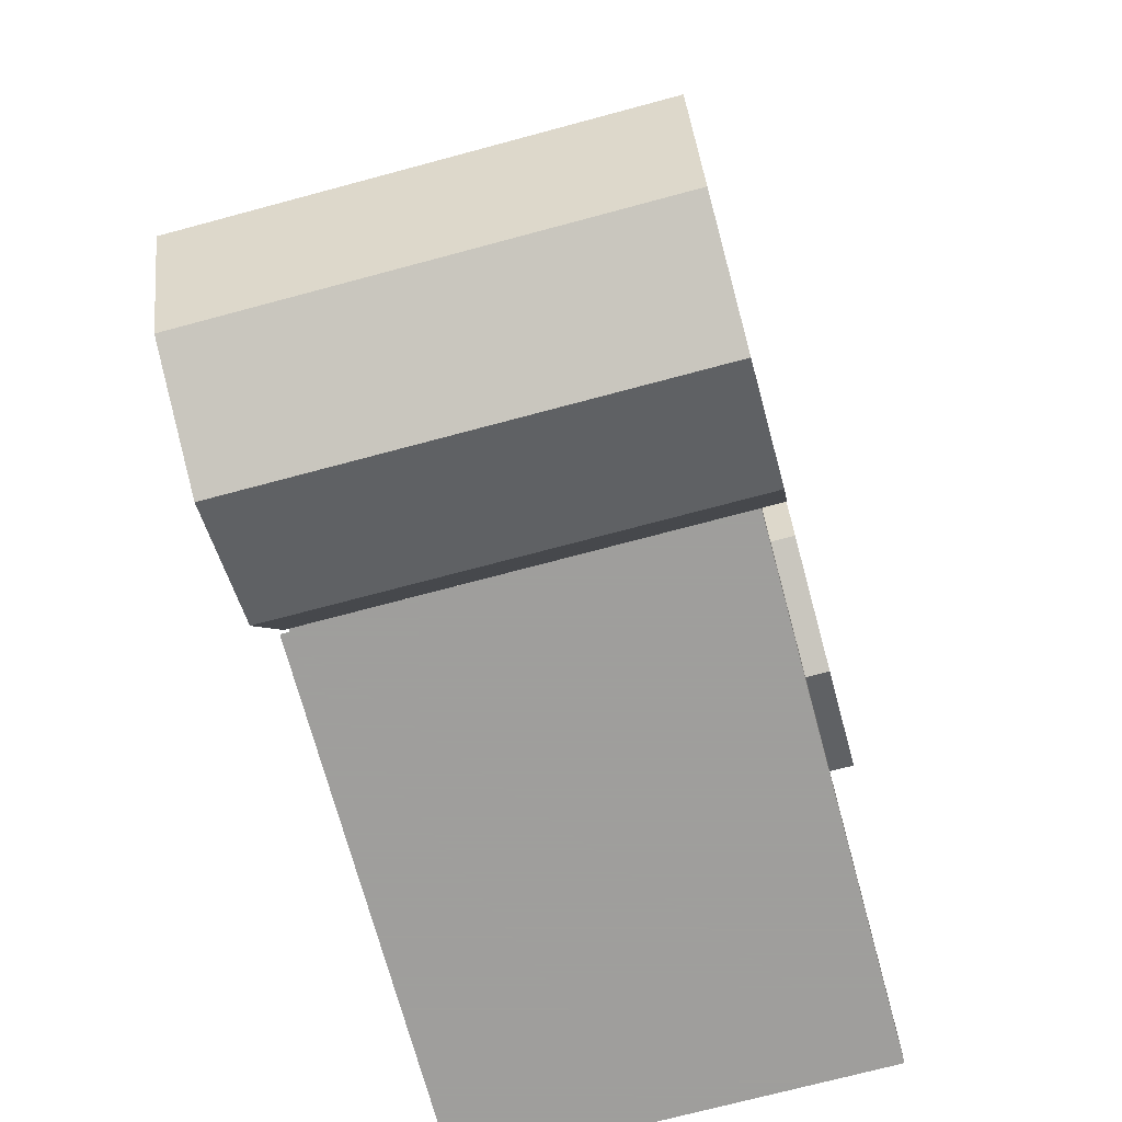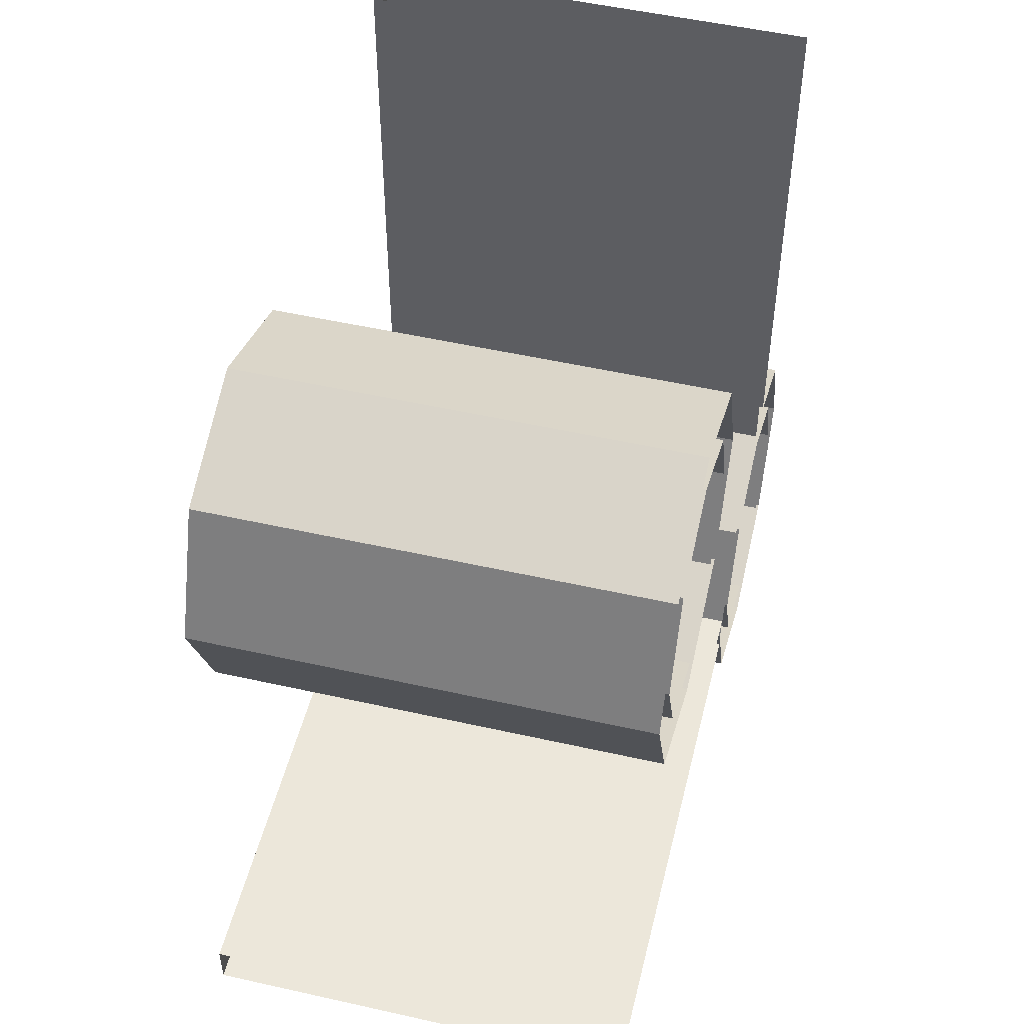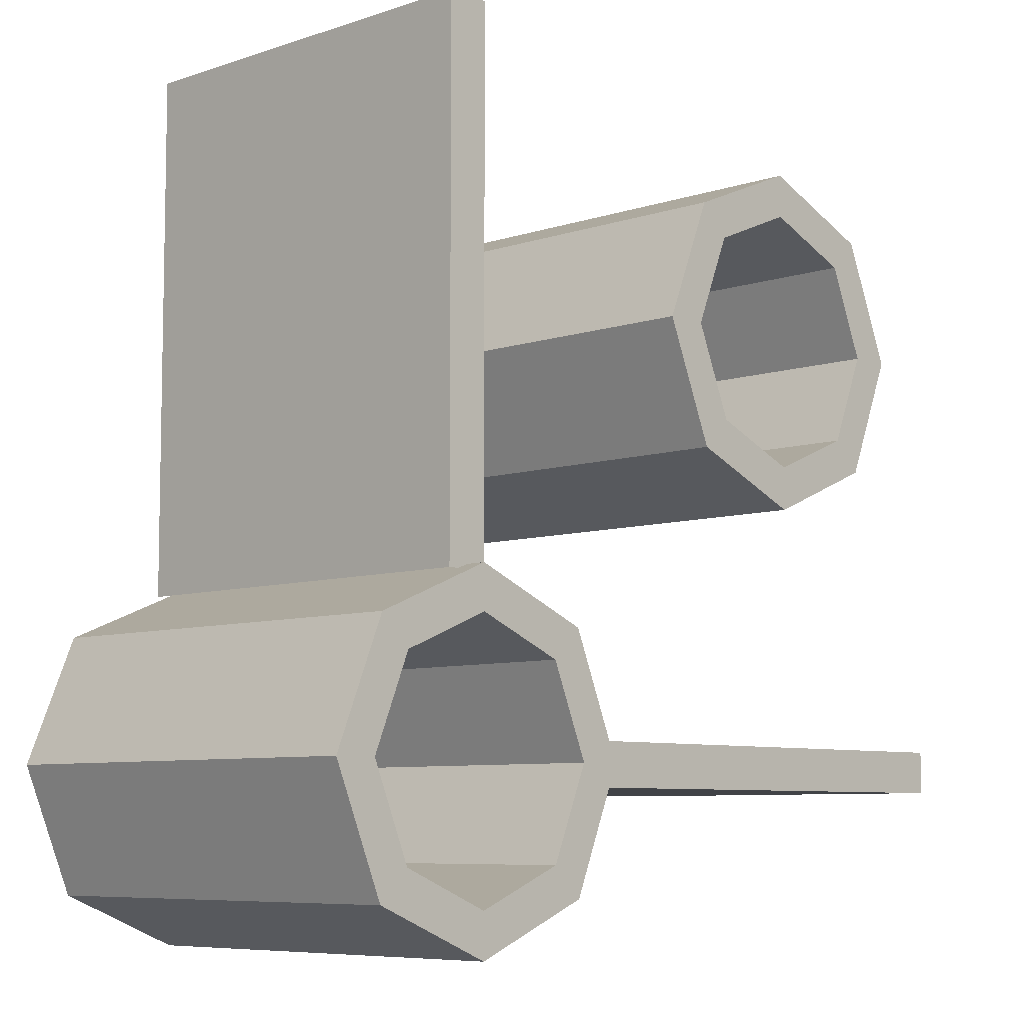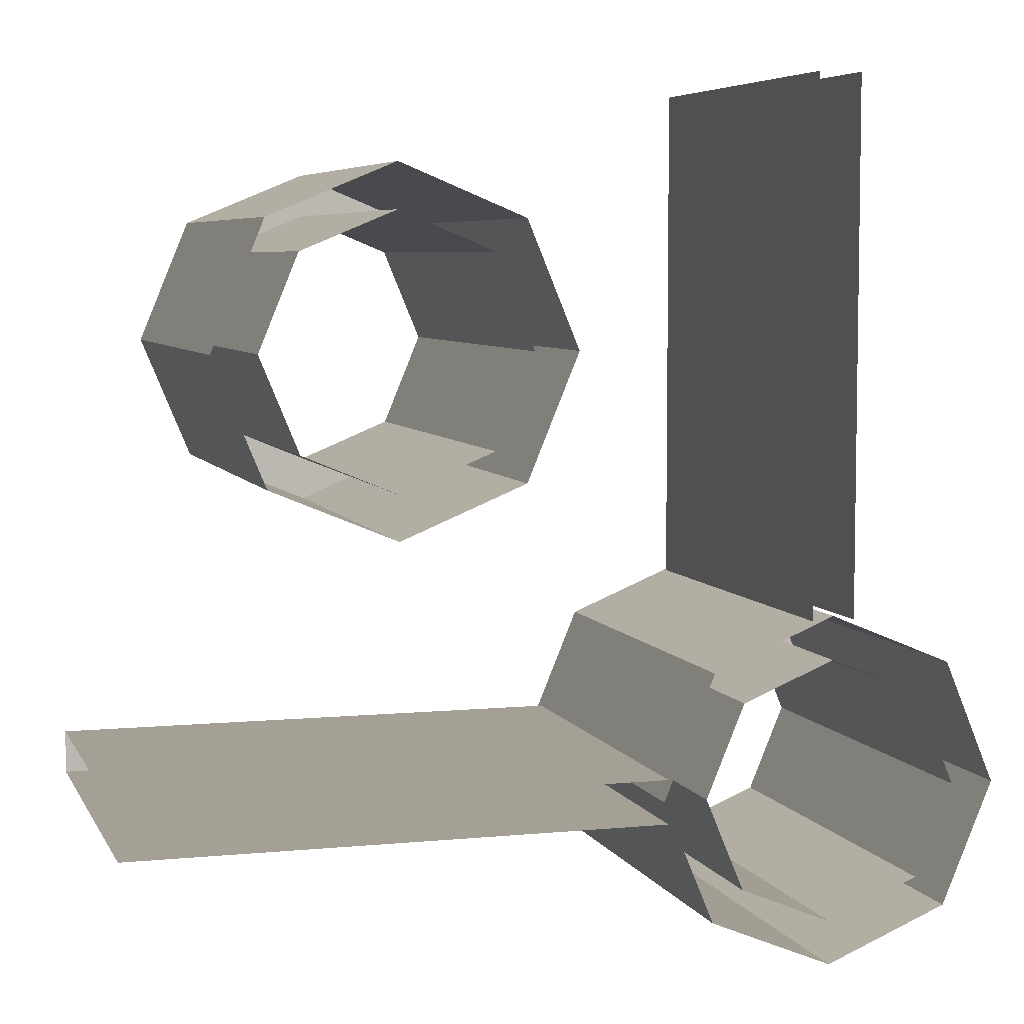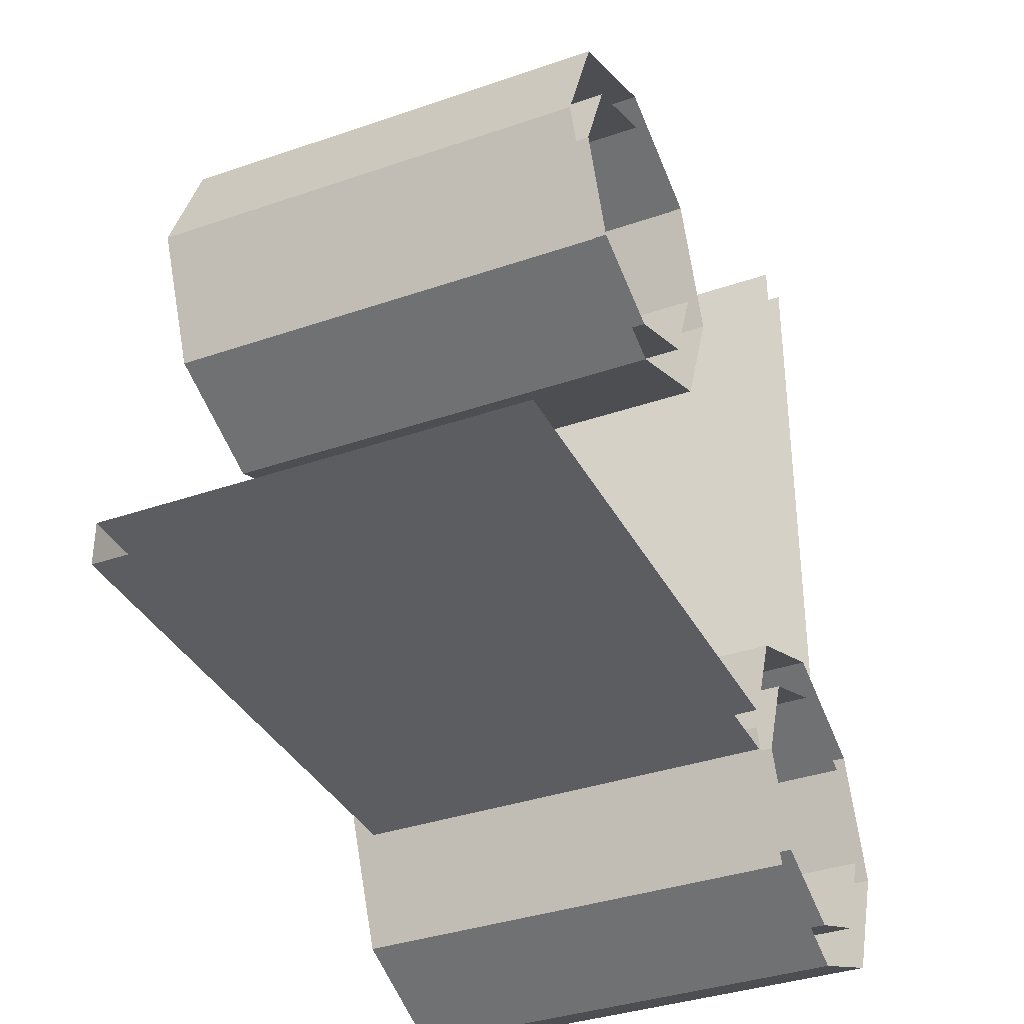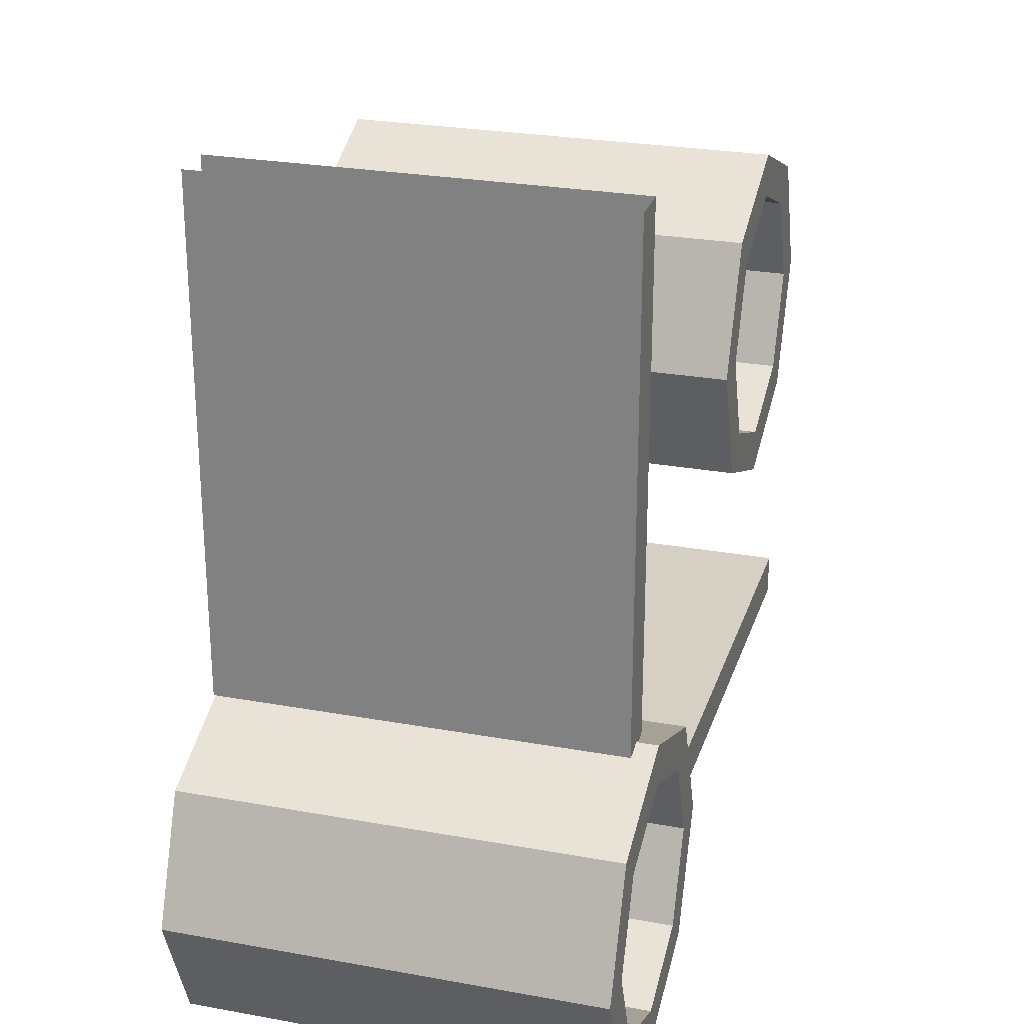
<metadata>
{"format":"obj","ext":"obj","renderer":"f3d","projection":"perspective","resolution":1024,"background":"white","views":[{"elev":-71.1,"azim":105.1,"up":"+Z"},{"elev":51.1,"azim":-76.2,"up":"+Z"},{"elev":-7.3,"azim":133.8,"up":"+Z"},{"elev":5.9,"azim":-16.6,"up":"+Z"},{"elev":-35.9,"azim":-65.5,"up":"+Z"},{"elev":26.1,"azim":106.1,"up":"+Z"}]}
</metadata>
<code>
v -0.2121 1.2 0.2121
v -0.3 1.2 0
v -0.3 0.2 0
v -0.2121 0.2 0.2121
v 0 1.2 0.3
v -0.2121 1.2 0.2121
v -0.2121 0.2 0.2121
v 0 0.2 0.3
v 0.2121 1.2 0.2121
v 0 1.2 0.3
v 0 0.2 0.3
v 0.2121 0.2 0.2121
v 0.3 1.2 0
v 0.2121 1.2 0.2121
v 0.2121 0.2 0.2121
v 0.3 0.2 0
v 0.2121 1.2 -0.2121
v 0.3 1.2 0
v 0.3 0.2 0
v 0.2121 0.2 -0.2121
v 0 1.2 -0.3
v 0.2121 1.2 -0.2121
v 0.2121 0.2 -0.2121
v 0 0.2 -0.3
v -0.2121 1.2 -0.2121
v 0 1.2 -0.3
v 0 0.2 -0.3
v -0.2121 0.2 -0.2121
v -0.3 1.2 0
v -0.2121 1.2 -0.2121
v -0.2121 0.2 -0.2121
v -0.3 0.2 0
v -0.2828 1.2 0.2828
v -0.4 1.2 0
v -0.4 0.2 0
v -0.2828 0.2 0.2828
v 0 1.2 0.4
v -0.2828 1.2 0.2828
v -0.2828 0.2 0.2828
v 0 0.2 0.4
v 0.2828 1.2 0.2828
v 0 1.2 0.4
v 0 0.2 0.4
v 0.2828 0.2 0.2828
v 0.4 1.2 0
v 0.2828 1.2 0.2828
v 0.2828 0.2 0.2828
v 0.4 0.2 0
v 0.2828 1.2 -0.2828
v 0.4 1.2 0
v 0.4 0.2 0
v 0.2828 0.2 -0.2828
v 0 1.2 -0.4
v 0.2828 1.2 -0.2828
v 0.2828 0.2 -0.2828
v 0 0.2 -0.4
v -0.2828 1.2 -0.2828
v 0 1.2 -0.4
v 0 0.2 -0.4
v -0.2828 0.2 -0.2828
v -0.4 1.2 0
v -0.2828 1.2 -0.2828
v -0.2828 0.2 -0.2828
v -0.4 0.2 0
v -0.4 1.2 0
v -0.2828 1.2 0.2828
v -0.2121 1.2 0.2121
v -0.3 1.2 0
v -0.2828 1.2 0.2828
v 0 1.2 0.4
v 0 1.2 0.3
v -0.2121 1.2 0.2121
v 0 1.2 0.4
v 0.2828 1.2 0.2828
v 0.2121 1.2 0.2121
v 0 1.2 0.3
v 0.2828 1.2 0.2828
v 0.4 1.2 0
v 0.3 1.2 0
v 0.2121 1.2 0.2121
v 0.4 1.2 0
v 0.2828 1.2 -0.2828
v 0.2121 1.2 -0.2121
v 0.3 1.2 0
v 0.2828 1.2 -0.2828
v 0 1.2 -0.4
v 0 1.2 -0.3
v 0.2121 1.2 -0.2121
v 0 1.2 -0.4
v -0.2828 1.2 -0.2828
v -0.2121 1.2 -0.2121
v 0 1.2 -0.3
v -0.2828 1.2 -0.2828
v -0.4 1.2 0
v -0.3 1.2 0
v -0.2121 1.2 -0.2121
v -1.212 1.2 1.212
v -1.3 1.2 1
v -1.3 0.2 1
v -1.212 0.2 1.212
v -1 1.2 1.3
v -1.212 1.2 1.212
v -1.212 0.2 1.212
v -1 0.2 1.3
v -0.7879 1.2 1.212
v -1 1.2 1.3
v -1 0.2 1.3
v -0.7879 0.2 1.212
v -0.7 1.2 1
v -0.7879 1.2 1.212
v -0.7879 0.2 1.212
v -0.7 0.2 1
v -0.7879 1.2 0.7879
v -0.7 1.2 1
v -0.7 0.2 1
v -0.7879 0.2 0.7879
v -1 1.2 0.7
v -0.7879 1.2 0.7879
v -0.7879 0.2 0.7879
v -1 0.2 0.7
v -1.212 1.2 0.7879
v -1 1.2 0.7
v -1 0.2 0.7
v -1.212 0.2 0.7879
v -1.3 1.2 1
v -1.212 1.2 0.7879
v -1.212 0.2 0.7879
v -1.3 0.2 1
v -1.283 1.2 1.283
v -1.4 1.2 1
v -1.4 0.2 1
v -1.283 0.2 1.283
v -1 1.2 1.4
v -1.283 1.2 1.283
v -1.283 0.2 1.283
v -1 0.2 1.4
v -0.7172 1.2 1.283
v -1 1.2 1.4
v -1 0.2 1.4
v -0.7172 0.2 1.283
v -0.6 1.2 1
v -0.7172 1.2 1.283
v -0.7172 0.2 1.283
v -0.6 0.2 1
v -0.7172 1.2 0.7172
v -0.6 1.2 1
v -0.6 0.2 1
v -0.7172 0.2 0.7172
v -1 1.2 0.6
v -0.7172 1.2 0.7172
v -0.7172 0.2 0.7172
v -1 0.2 0.6
v -1.283 1.2 0.7172
v -1 1.2 0.6
v -1 0.2 0.6
v -1.283 0.2 0.7172
v -1.4 1.2 1
v -1.283 1.2 0.7172
v -1.283 0.2 0.7172
v -1.4 0.2 1
v -1.4 1.2 1
v -1.283 1.2 1.283
v -1.212 1.2 1.212
v -1.3 1.2 1
v -1.283 1.2 1.283
v -1 1.2 1.4
v -1 1.2 1.3
v -1.212 1.2 1.212
v -1 1.2 1.4
v -0.7172 1.2 1.283
v -0.7879 1.2 1.212
v -1 1.2 1.3
v -0.7172 1.2 1.283
v -0.6 1.2 1
v -0.7 1.2 1
v -0.7879 1.2 1.212
v -0.6 1.2 1
v -0.7172 1.2 0.7172
v -0.7879 1.2 0.7879
v -0.7 1.2 1
v -0.7172 1.2 0.7172
v -1 1.2 0.6
v -1 1.2 0.7
v -0.7879 1.2 0.7879
v -1 1.2 0.6
v -1.283 1.2 0.7172
v -1.212 1.2 0.7879
v -1 1.2 0.7
v -1.283 1.2 0.7172
v -1.4 1.2 1
v -1.3 1.2 1
v -1.212 1.2 0.7879
v 0.05 1.15 1.605
v 0.05 1.15 0.3901
v -0.05 1.15 0.3901
v -0.05 1.15 1.605
v -0.05 1.15 1.605
v -0.05 1.15 0.3901
v -0.05 0.2 0.3901
v -0.05 0.2 1.605
v 0.05 1.15 0.3901
v 0.05 1.15 1.605
v 0.05 0.2 1.605
v 0.05 0.2 0.3901
v -1.605 1.15 0.05
v -0.3901 1.15 0.05
v -0.3901 1.15 -0.05
v -1.605 1.15 -0.05
v -1.605 1.15 -0.05
v -0.3901 1.15 -0.05
v -0.3901 0.2 -0.05
v -1.605 0.2 -0.05
v -0.3901 1.15 0.05
v -1.605 1.15 0.05
v -1.605 0.2 0.05
v -0.3901 0.2 0.05
g mesh7280519
f 1 3 2
f 3 1 4
f 5 7 6
f 7 5 8
f 9 11 10
f 11 9 12
f 13 15 14
f 15 13 16
f 17 19 18
f 19 17 20
f 21 23 22
f 23 21 24
f 25 27 26
f 27 25 28
f 29 31 30
f 31 29 32
g mesh7280521
f 33 34 35
f 35 36 33
f 37 38 39
f 39 40 37
f 41 42 43
f 43 44 41
f 45 46 47
f 47 48 45
f 49 50 51
f 51 52 49
f 53 54 55
f 55 56 53
f 57 58 59
f 59 60 57
f 61 62 63
f 63 64 61
g mesh7280523
f 65 66 67
f 67 68 65
f 69 70 71
f 71 72 69
f 73 74 75
f 75 76 73
f 77 78 79
f 79 80 77
f 81 82 83
f 83 84 81
f 85 86 87
f 87 88 85
f 89 90 91
f 91 92 89
f 93 94 95
f 95 96 93
g mesh7280531
f 97 99 98
f 99 97 100
f 101 103 102
f 103 101 104
f 105 107 106
f 107 105 108
f 109 111 110
f 111 109 112
f 113 115 114
f 115 113 116
f 117 119 118
f 119 117 120
f 121 123 122
f 123 121 124
f 125 127 126
f 127 125 128
g mesh7280533
f 129 130 131
f 131 132 129
f 133 134 135
f 135 136 133
f 137 138 139
f 139 140 137
f 141 142 143
f 143 144 141
f 145 146 147
f 147 148 145
f 149 150 151
f 151 152 149
f 153 154 155
f 155 156 153
f 157 158 159
f 159 160 157
g mesh7280535
f 161 162 163
f 163 164 161
f 165 166 167
f 167 168 165
f 169 170 171
f 171 172 169
f 173 174 175
f 175 176 173
f 177 178 179
f 179 180 177
f 181 182 183
f 183 184 181
f 185 186 187
f 187 188 185
f 189 190 191
f 191 192 189
f 193 194 195
f 195 196 193
f 197 198 199
f 199 200 197
f 201 202 203
f 203 204 201
f 205 206 207
f 207 208 205
f 209 210 211
f 211 212 209
f 213 214 215
f 215 216 213

</code>
